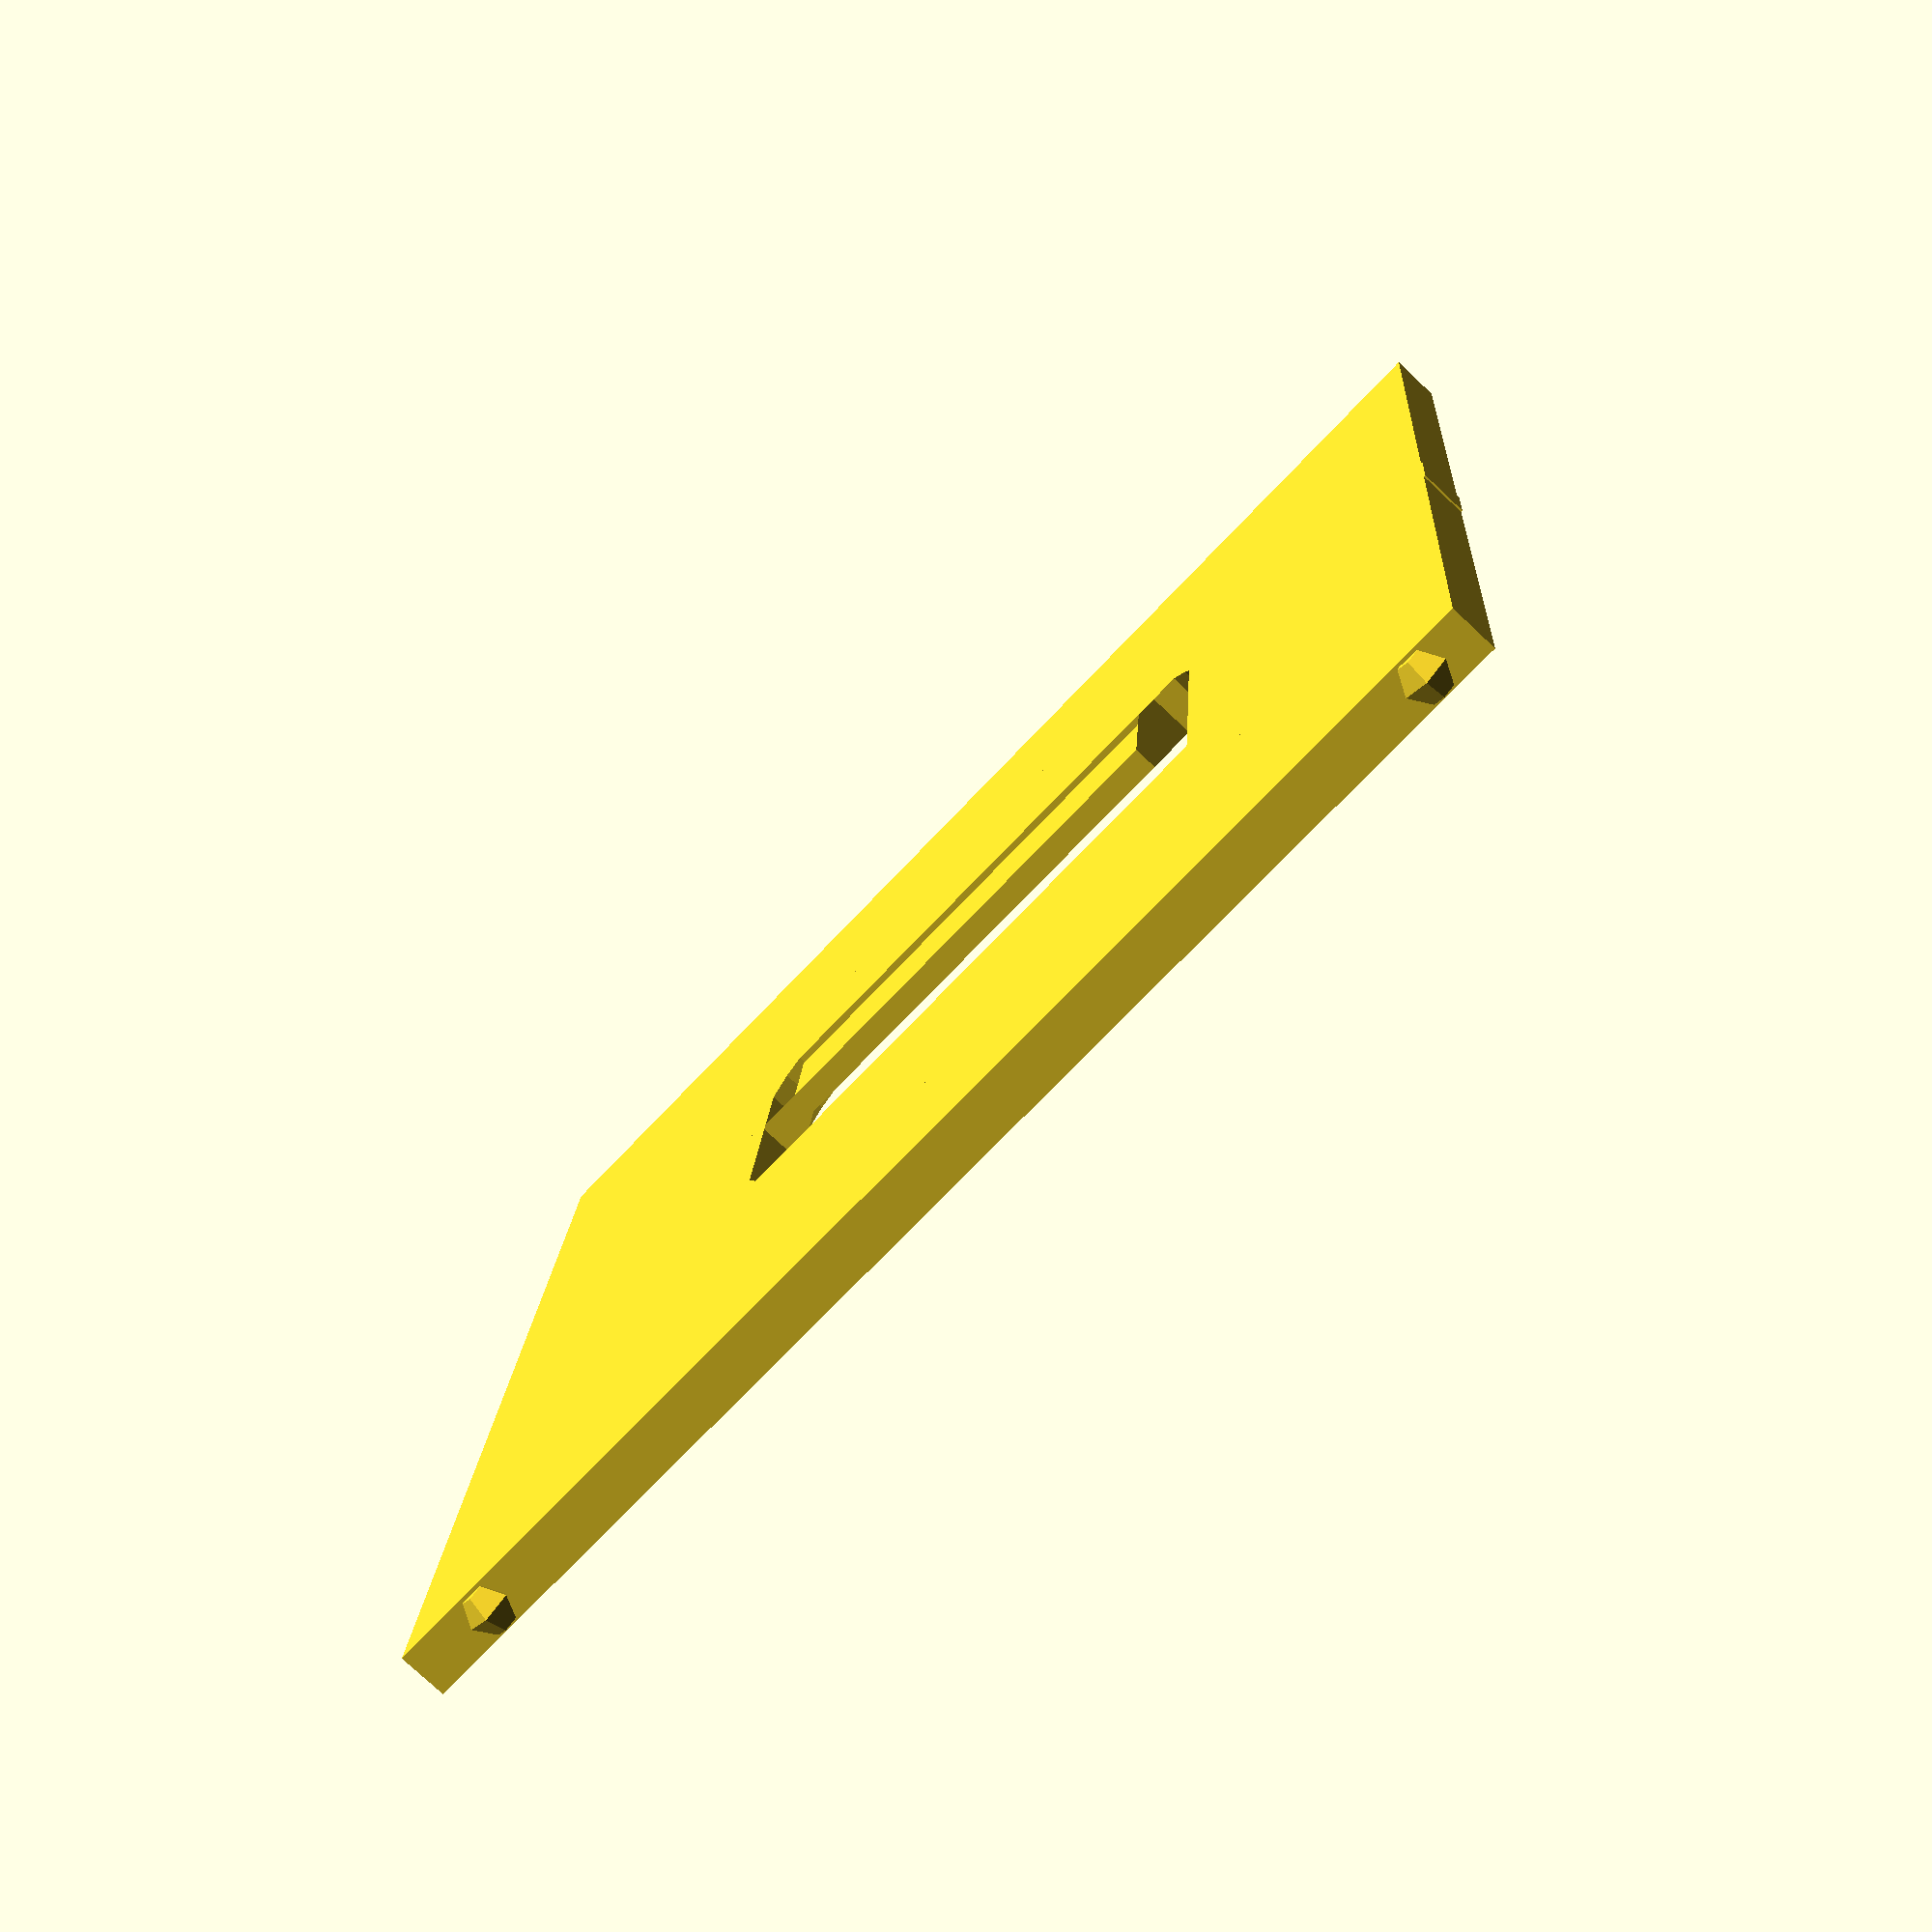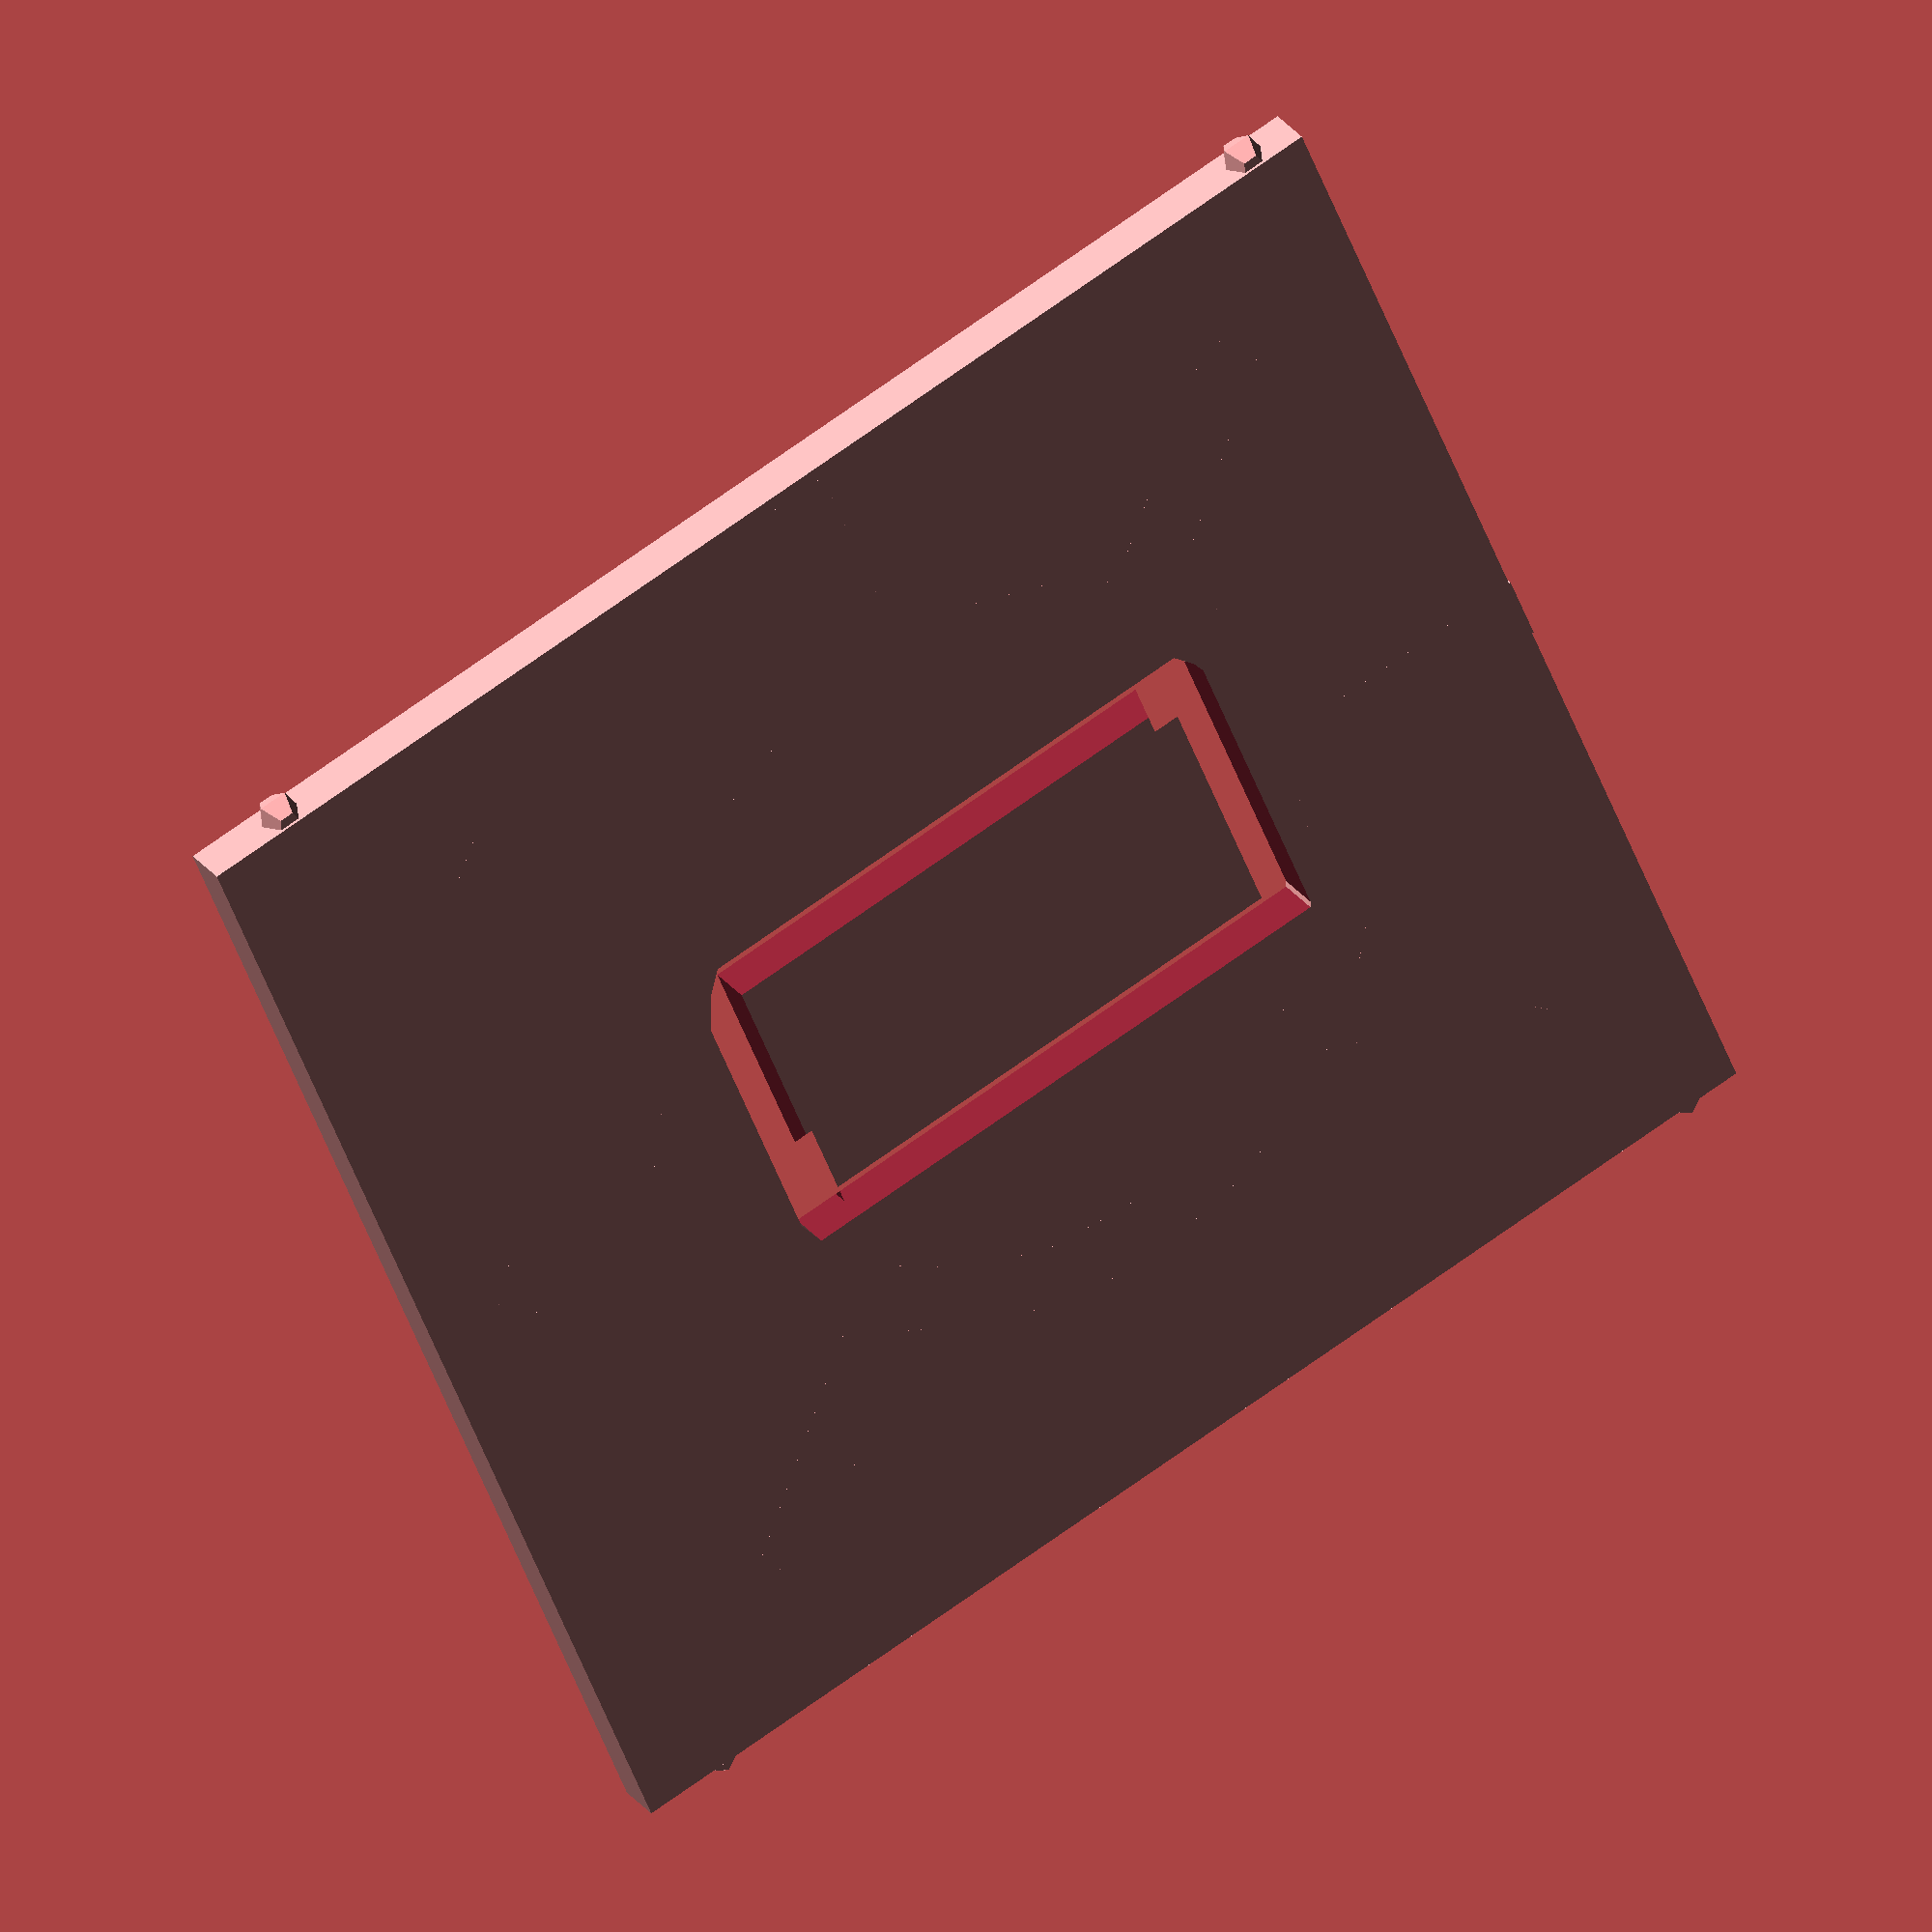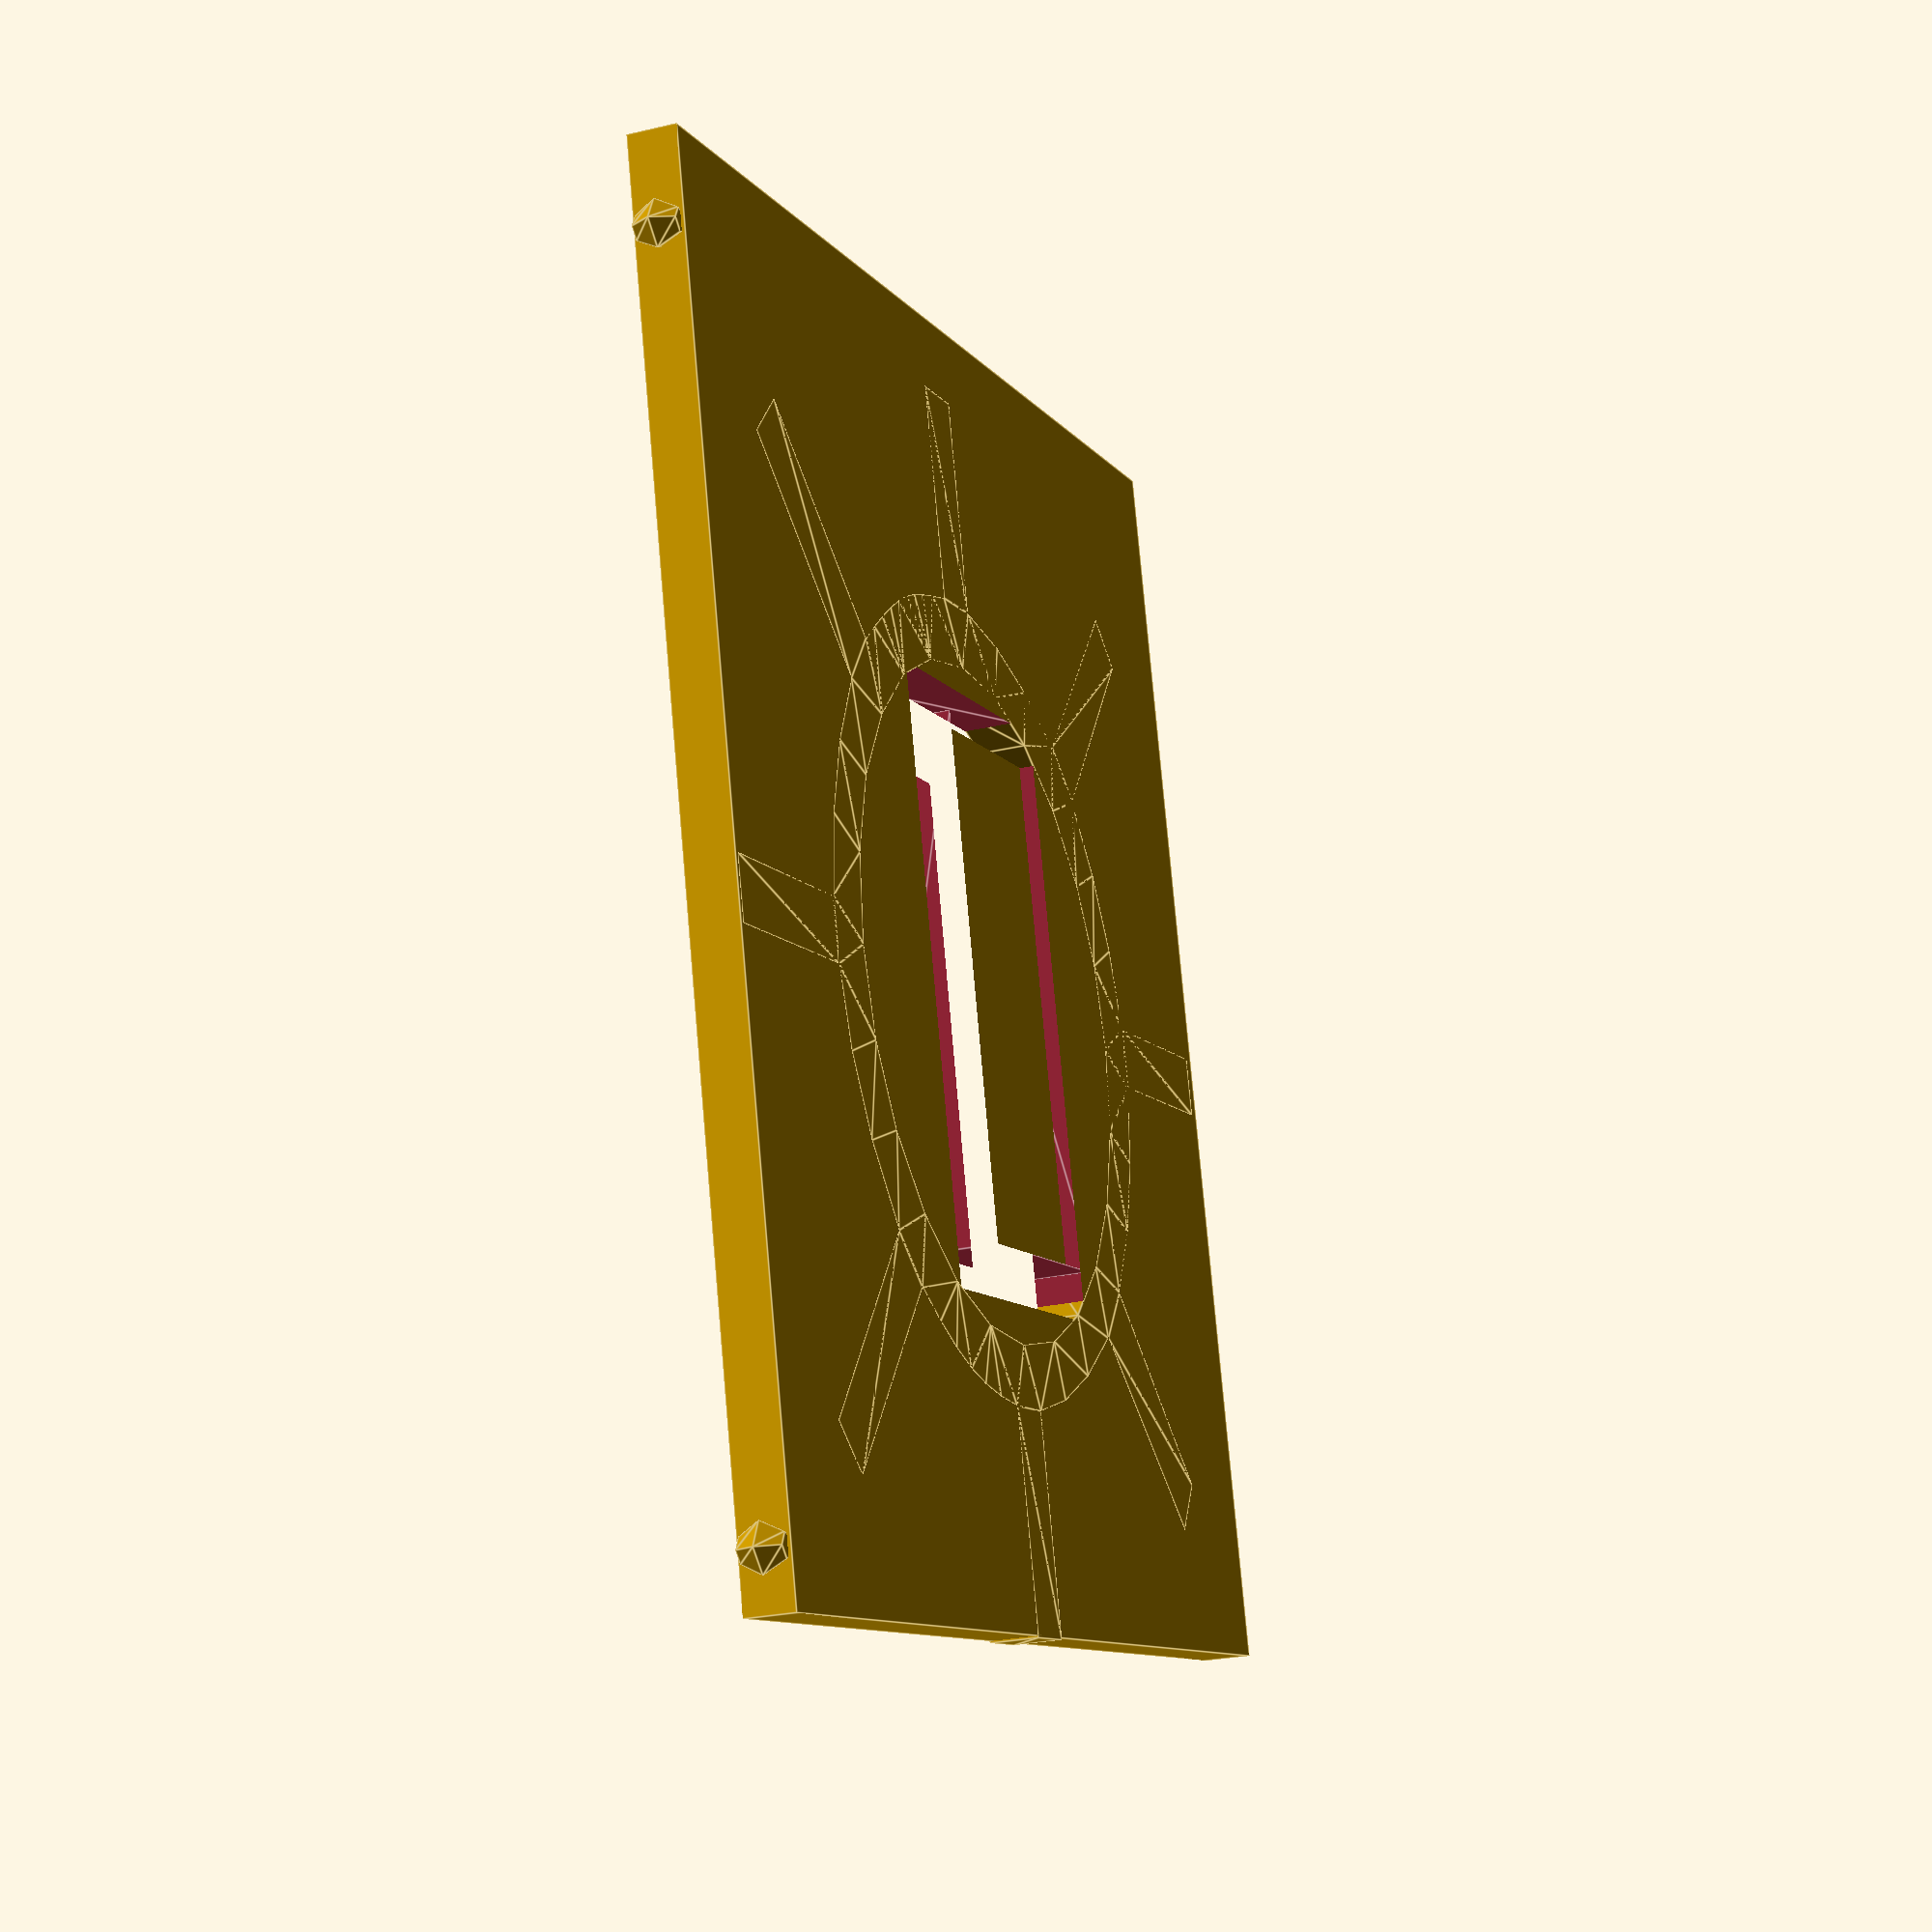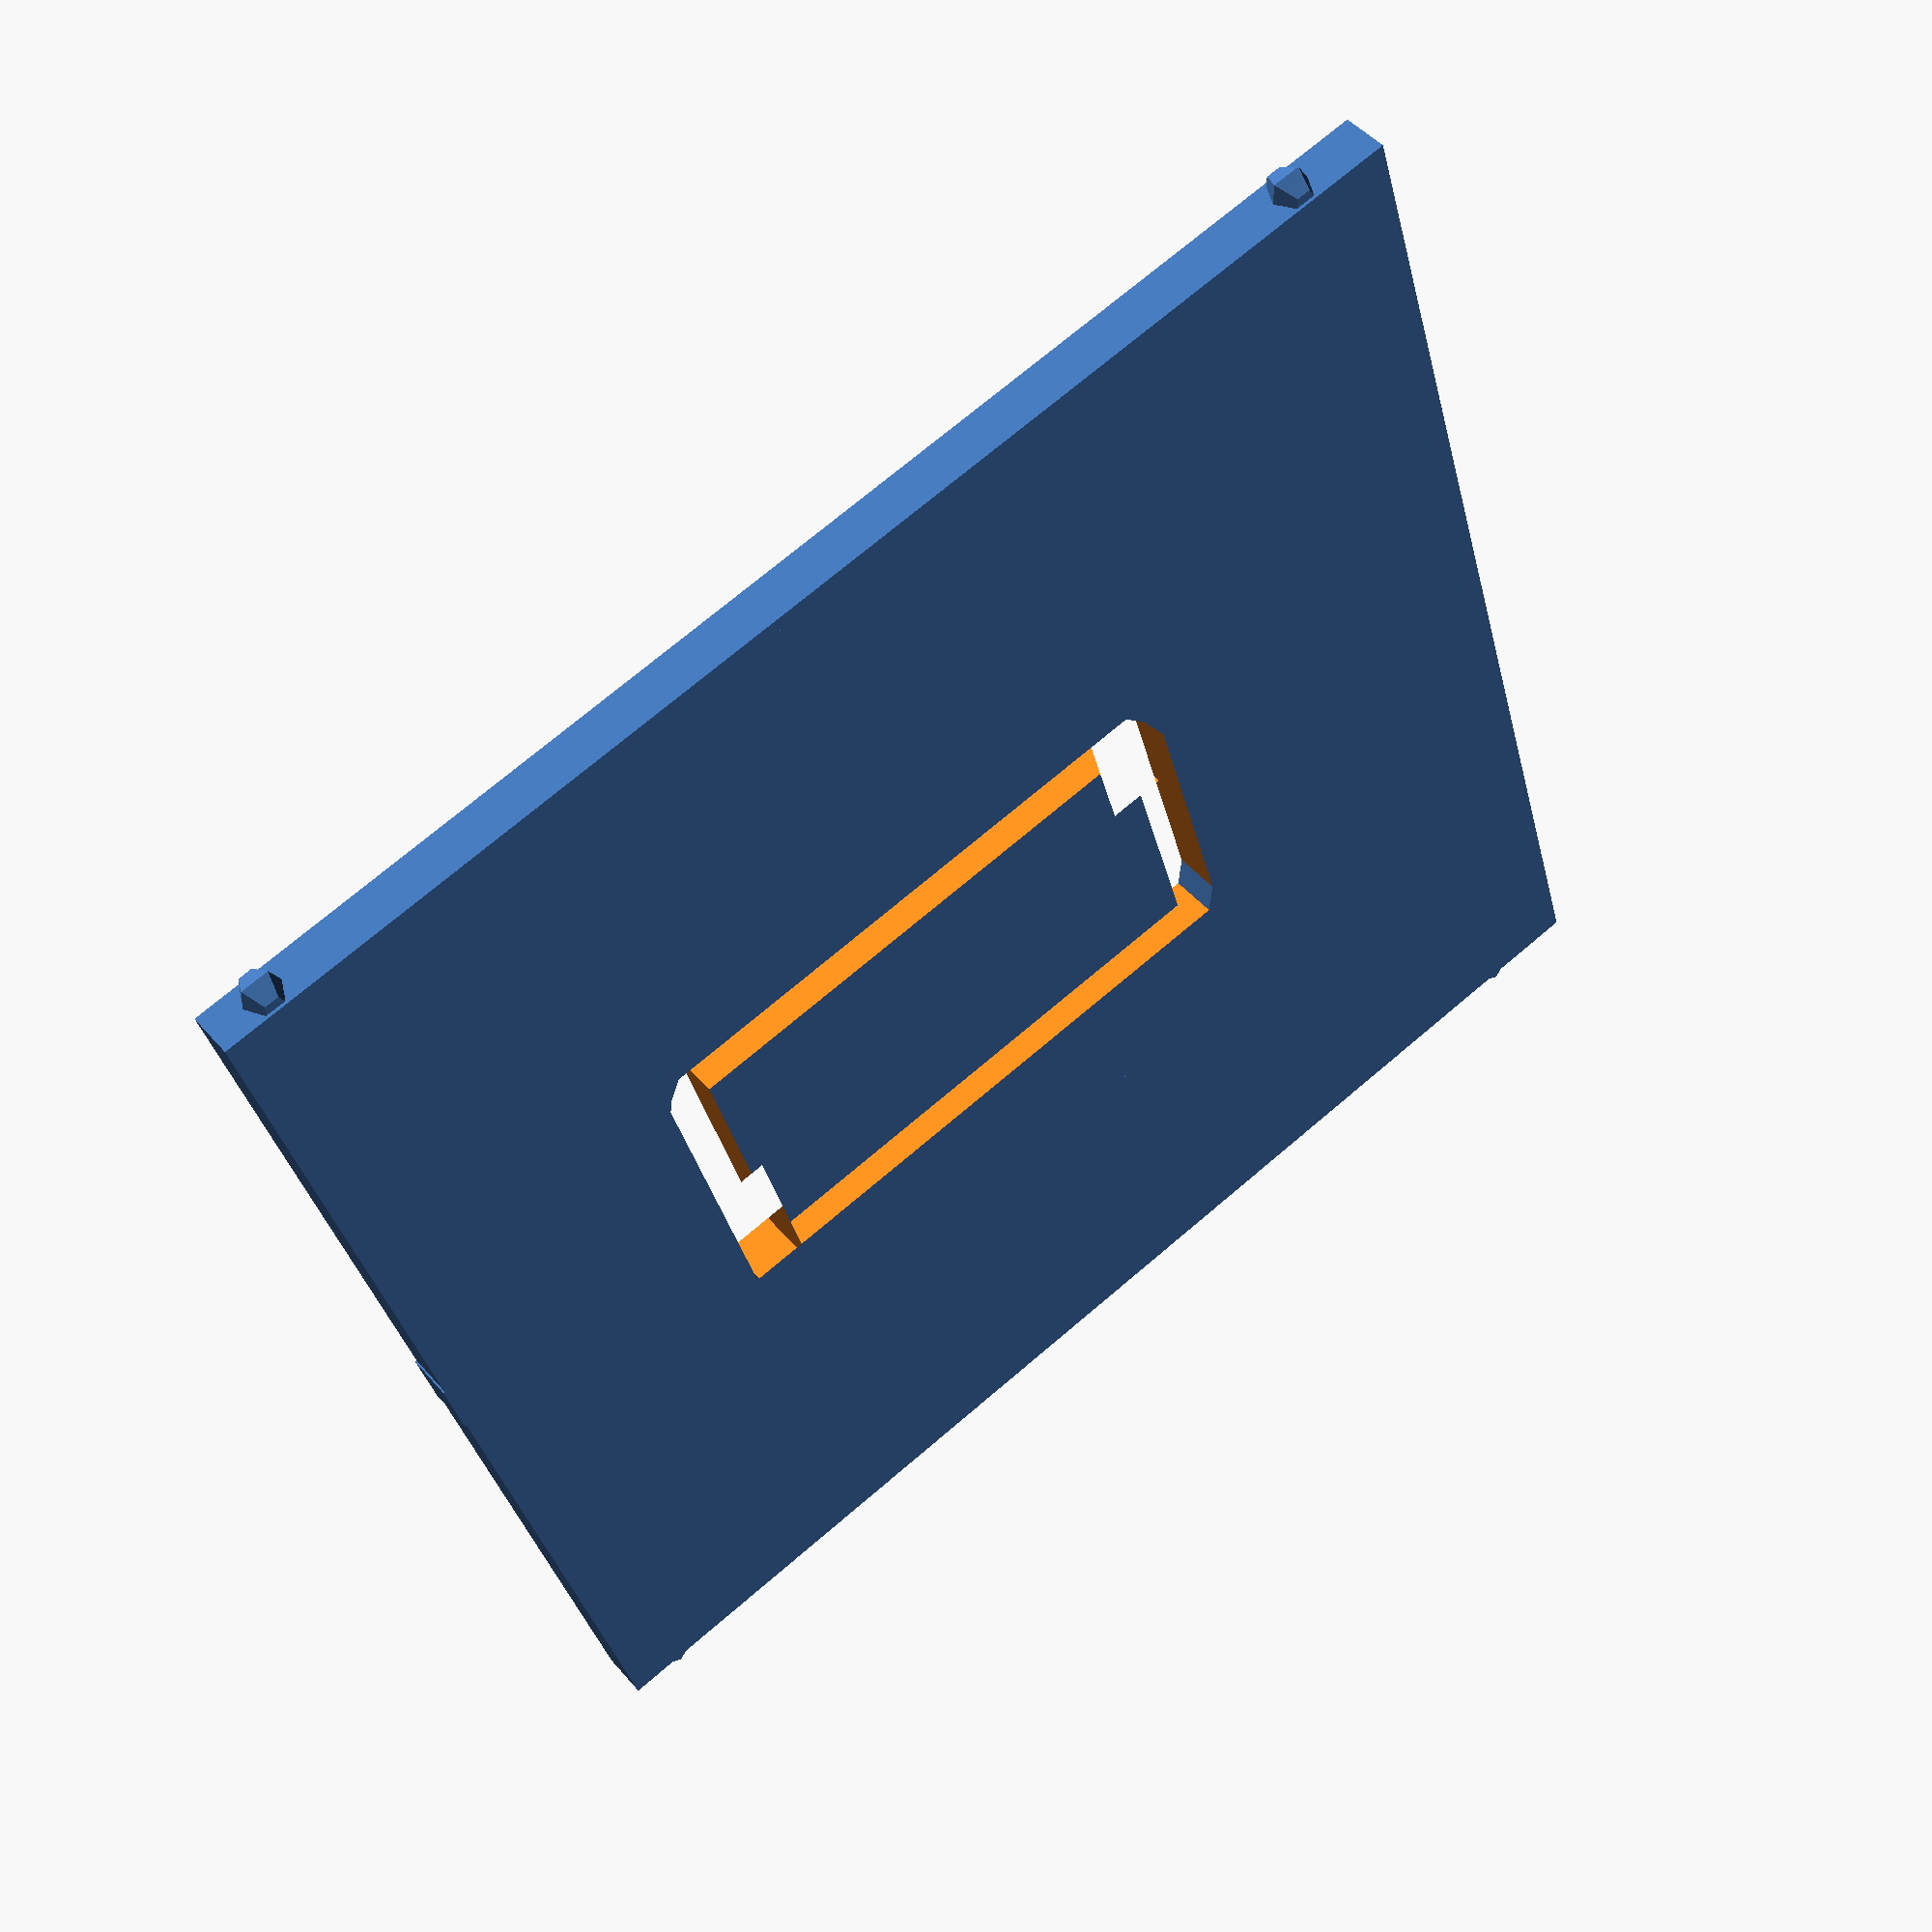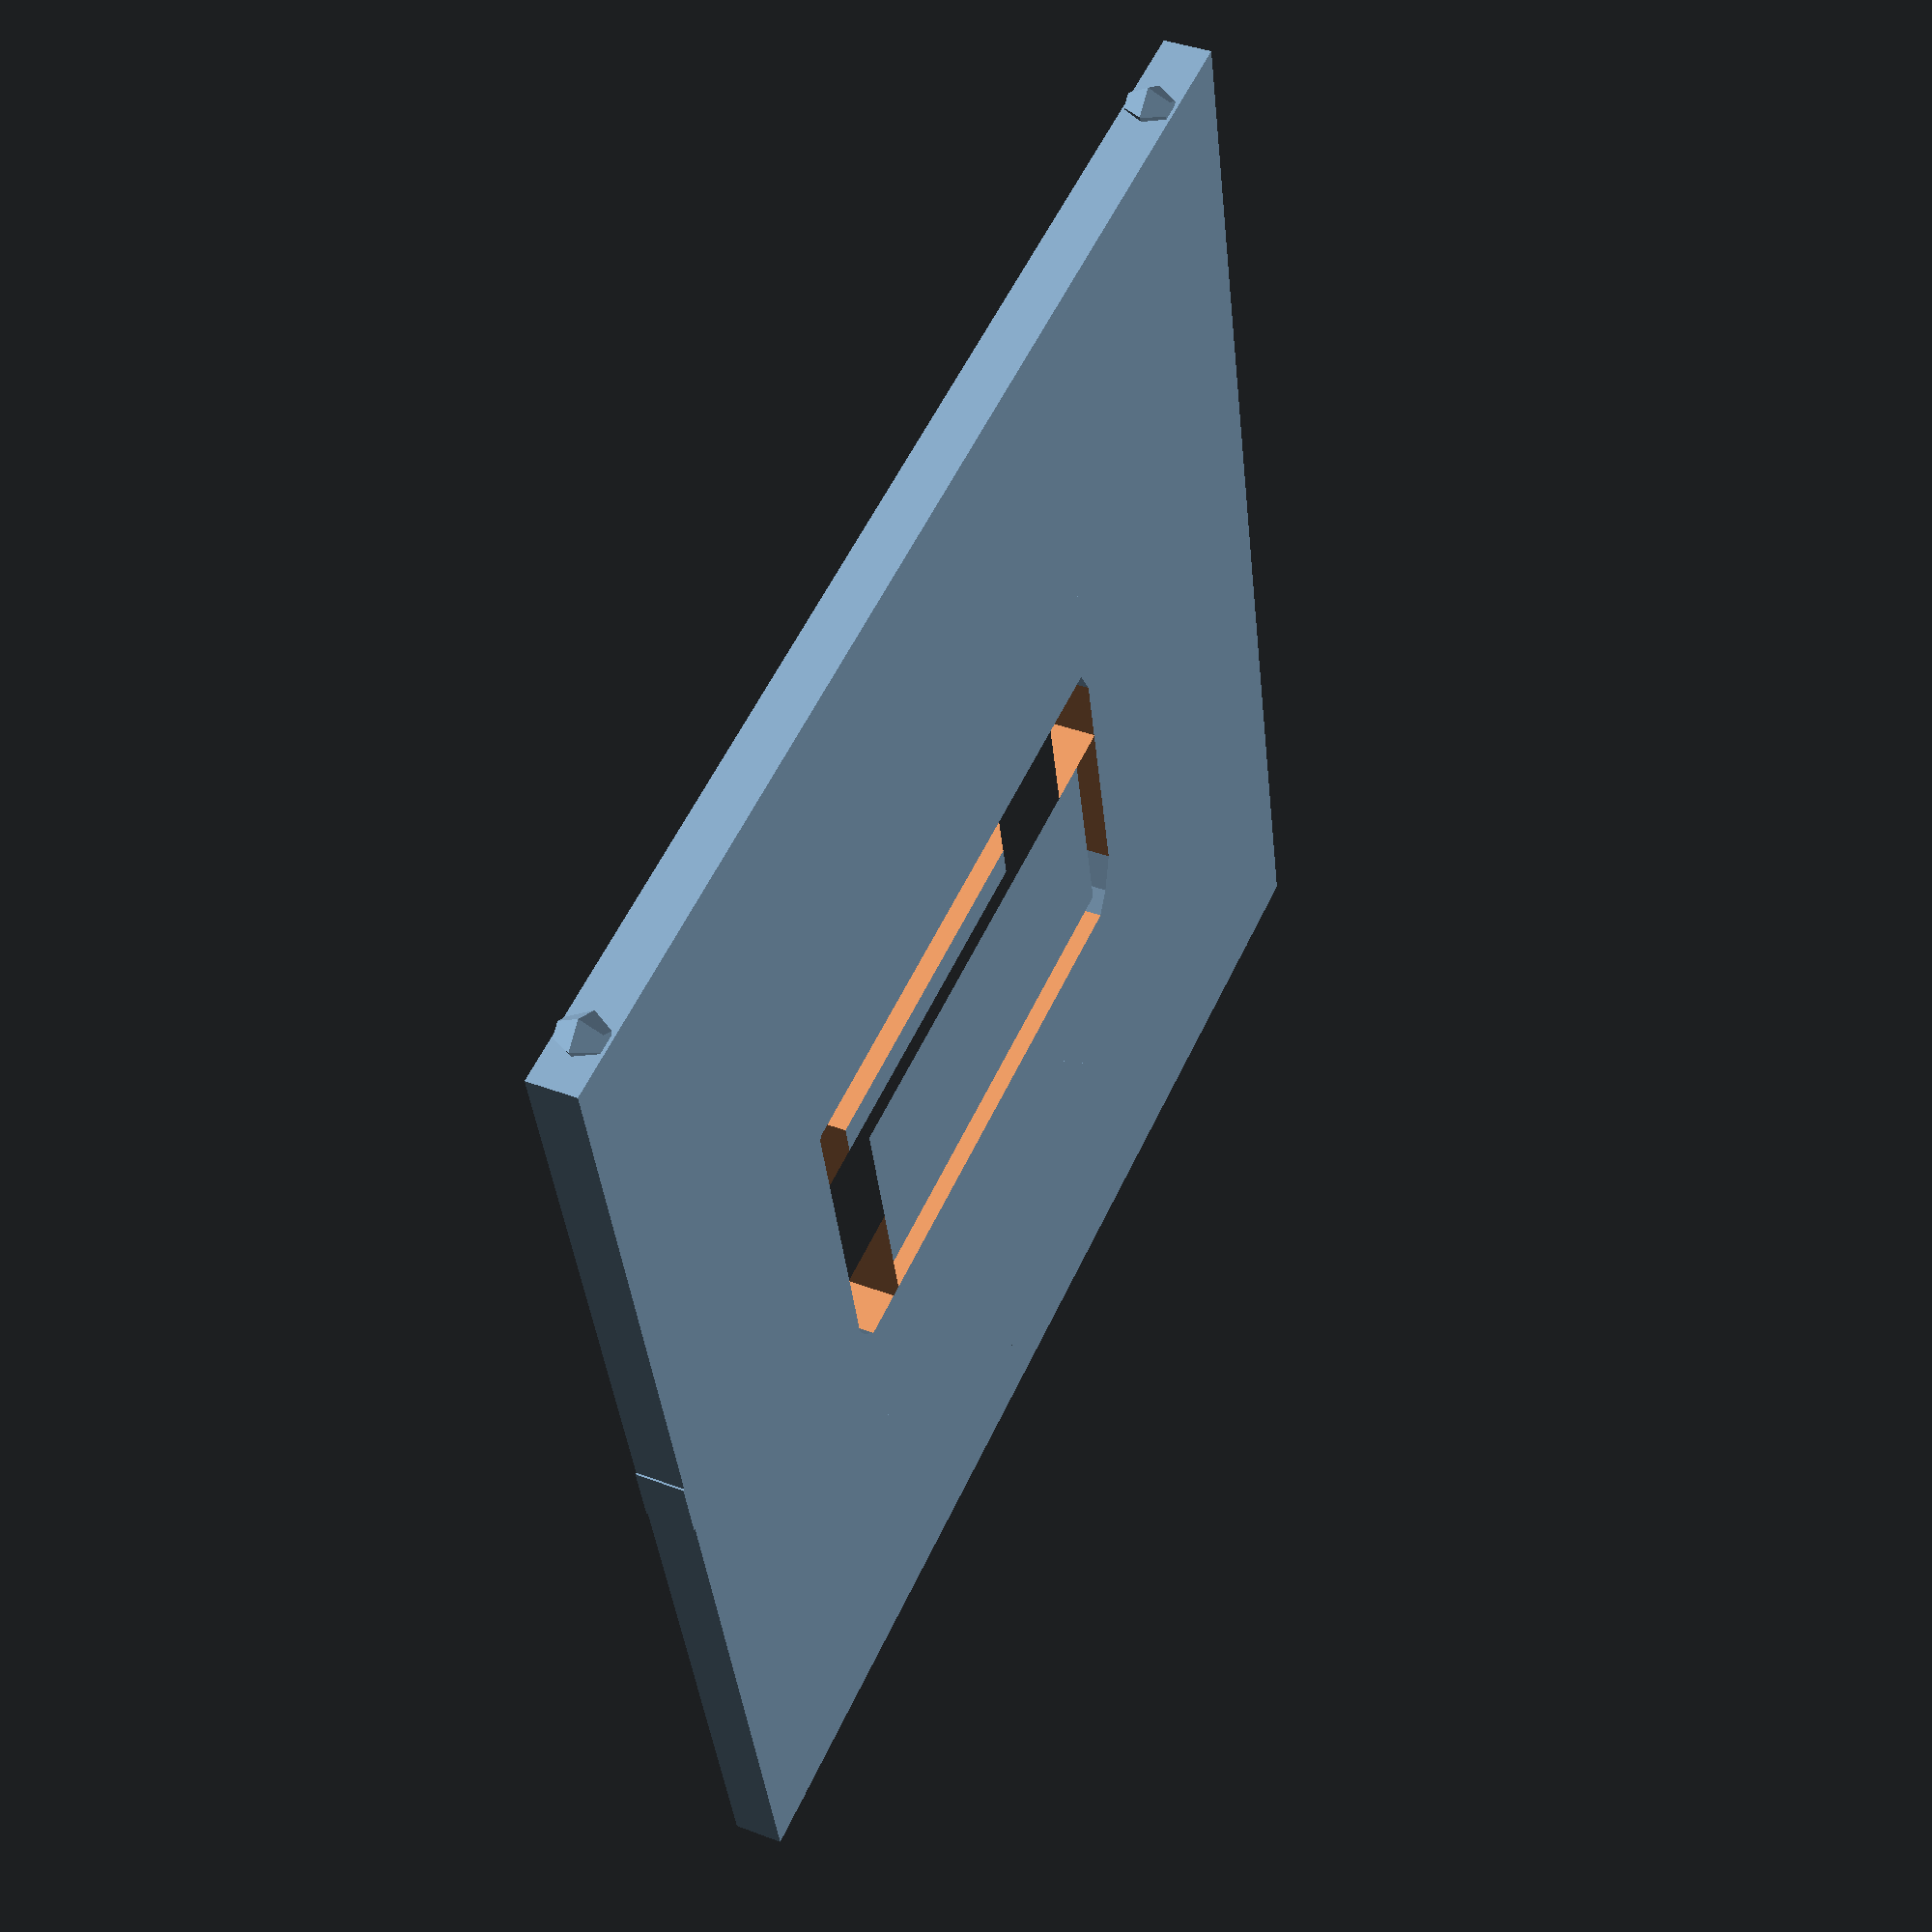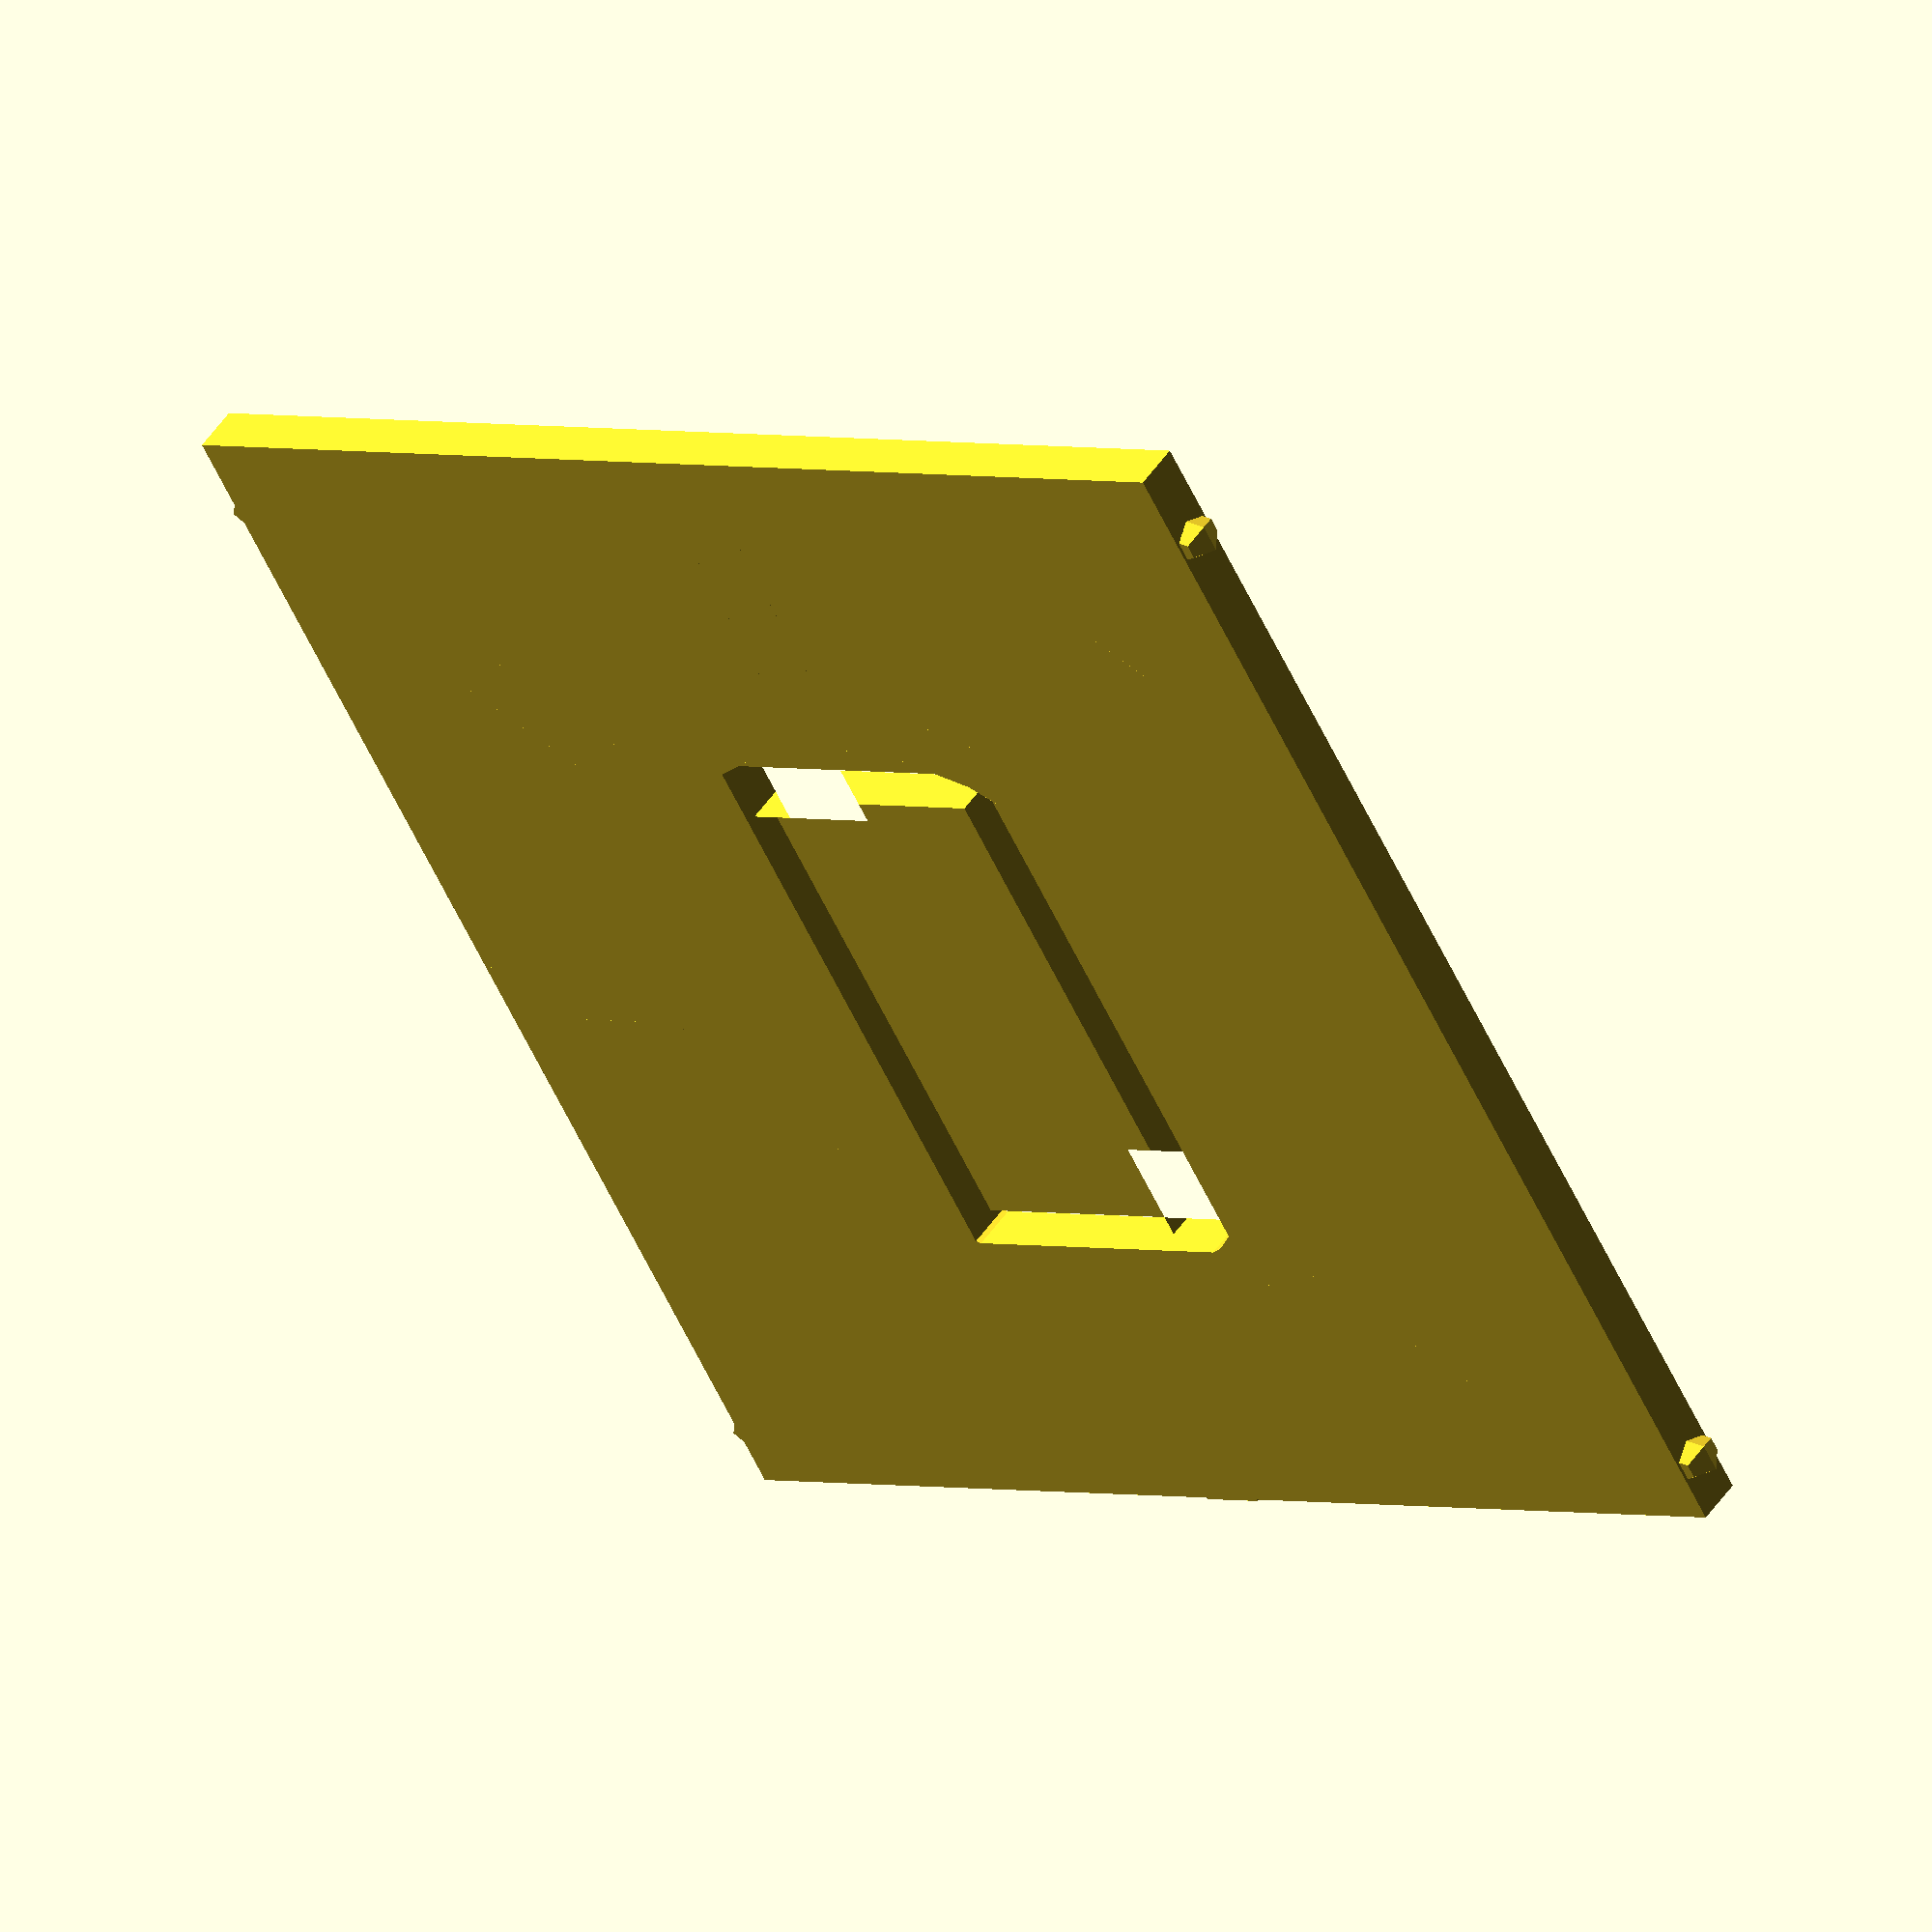
<openscad>
echo(version=version());

font1 = "Liberation Sans";
font2 = "Segoe UI Emoji";

module letter(font, letter_size, letter_height, l) {
  linear_extrude(height = letter_height) {
    text(l, size = letter_size, font = font, halign = "center", valign = "center", $fn = 16);
  }
}

cube_size = 56;
cube_h = 26;
cube_bord=2;
/*difference() {
  translate([- cube_size/2, -cube_size/2, 0]) cube([cube_size, cube_size, cube_h]);
  translate([0, - cube_size/2 + 1, 13]) rotate([90, 0, 0]) letter(8,2,"Genesys");
  translate([- cube_size/2 + cube_bord,- cube_size/2 +cube_bord,cube_bord]) cube([cube_size - cube_bord*2, cube_size - cube_bord*2, cube_h - cube_bord*2]);
  translate([-cube_size/2 + cube_bord,-cube_size/2 + cube_bord,cube_h - cube_bord - 0.1]) cube([cube_size - cube_bord*2, cube_size, 10]);
  
  translate([-cube_size/2+cube_bord, cube_size/2-cube_bord, cube_h-cube_bord/2]) sphere(r = 1);
  translate([-cube_size/2+cube_bord, -cube_size/2+cube_bord*3, cube_h-cube_bord/2]) sphere(r = 1);
  translate([cube_size/2-cube_bord, cube_size/2-cube_bord, cube_h-cube_bord/2]) sphere(r = 1);
  translate([cube_size/2-cube_bord, -cube_size/2+cube_bord*3, cube_h-cube_bord/2]) sphere(r = 1);
}

translate([cube_size/2 - cube_bord, 0, 5]) sphere(r = 1.6);
translate([-cube_size/2 + cube_bord, 0, 5]) sphere(r = 1.6);

translate([-cube_size/2 + cube_bord,-cube_size/2 + cube_bord,0]) cube([4, 4, 4]);
translate([cube_size/2 - cube_bord*3,-cube_size/2 + cube_bord,0])  cube([4, 4, 4]);
translate([-cube_size/2 + cube_bord,cube_size/2 - cube_bord*3,0])  cube([4, 4, 4]);
translate([cube_size/2 - cube_bord*3,cube_size/2 - cube_bord*3,0])   cube([4, 4, 4]);
*/
// top
// translate([- cube_size/2 + cube_bord + 0.3, -cube_size/2 + cube_bord +0.3, cube_h-cube_bord])


union() {
difference() {
    cube([cube_size - cube_bord*2-0.6, cube_size - cube_bord-0.3, 2]);
    translate([cube_size/2-cube_bord*1.5, cube_size/2, -2]) letter(font2, 25,5,"😠");    
}        
translate([cube_size/2-cube_bord*1.5, cube_size/2, 0]) letter(font1, 61, 2,"\u263C");
translate([0, cube_bord*2 - 0.3, 1]) sphere(r = 1);
translate([0, cube_size-cube_bord*2-0.6, 1]) sphere(r = 1);
translate([cube_size-cube_bord*2-0.6, cube_bord*2 - 0.3, 1]) sphere(r = 1);
translate([cube_size-cube_bord*2-0.6, cube_size-cube_bord*2-0.6, 1]) sphere(r = 1);
}

</openscad>
<views>
elev=256.8 azim=274.2 roll=133.3 proj=p view=wireframe
elev=332.1 azim=67.3 roll=331.0 proj=o view=solid
elev=24.8 azim=166.0 roll=291.3 proj=p view=edges
elev=134.3 azim=286.3 roll=37.7 proj=p view=wireframe
elev=320.5 azim=256.5 roll=295.2 proj=p view=wireframe
elev=310.8 azim=150.2 roll=32.6 proj=o view=solid
</views>
